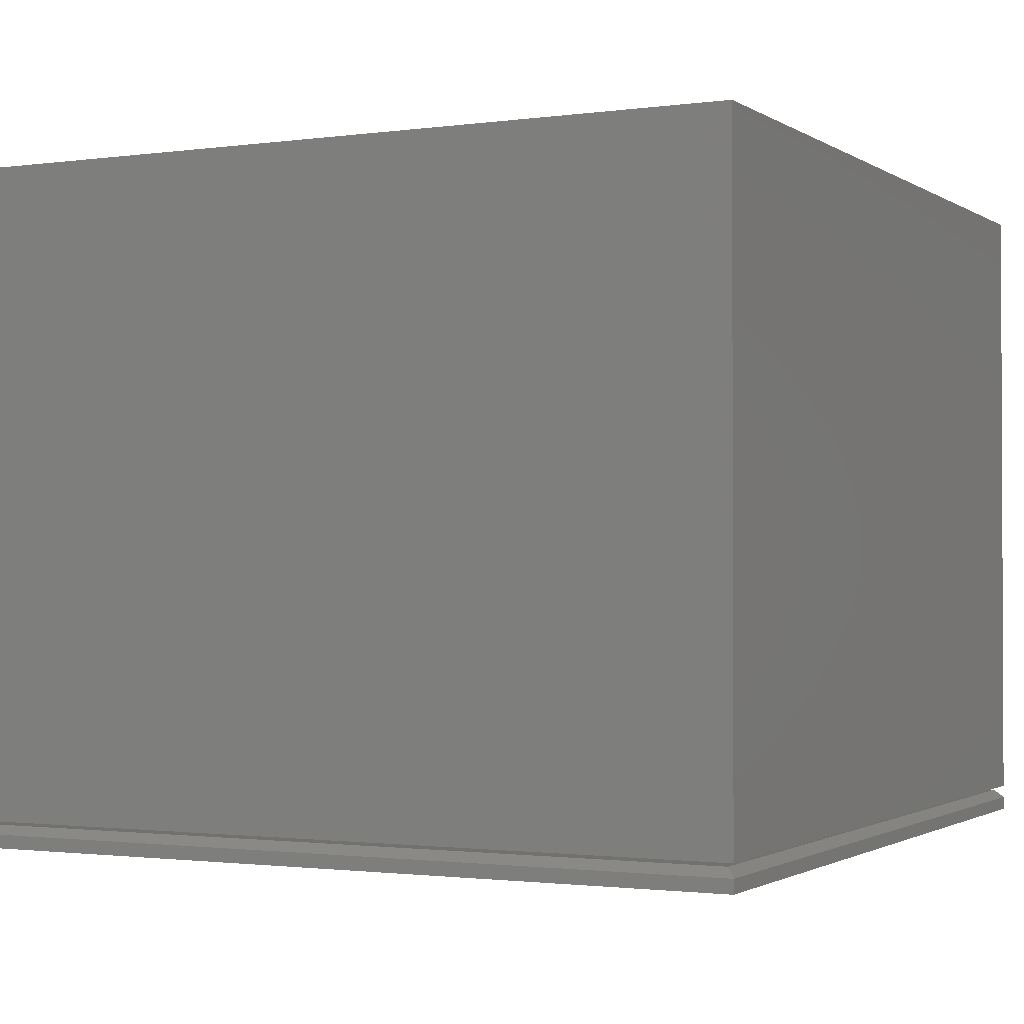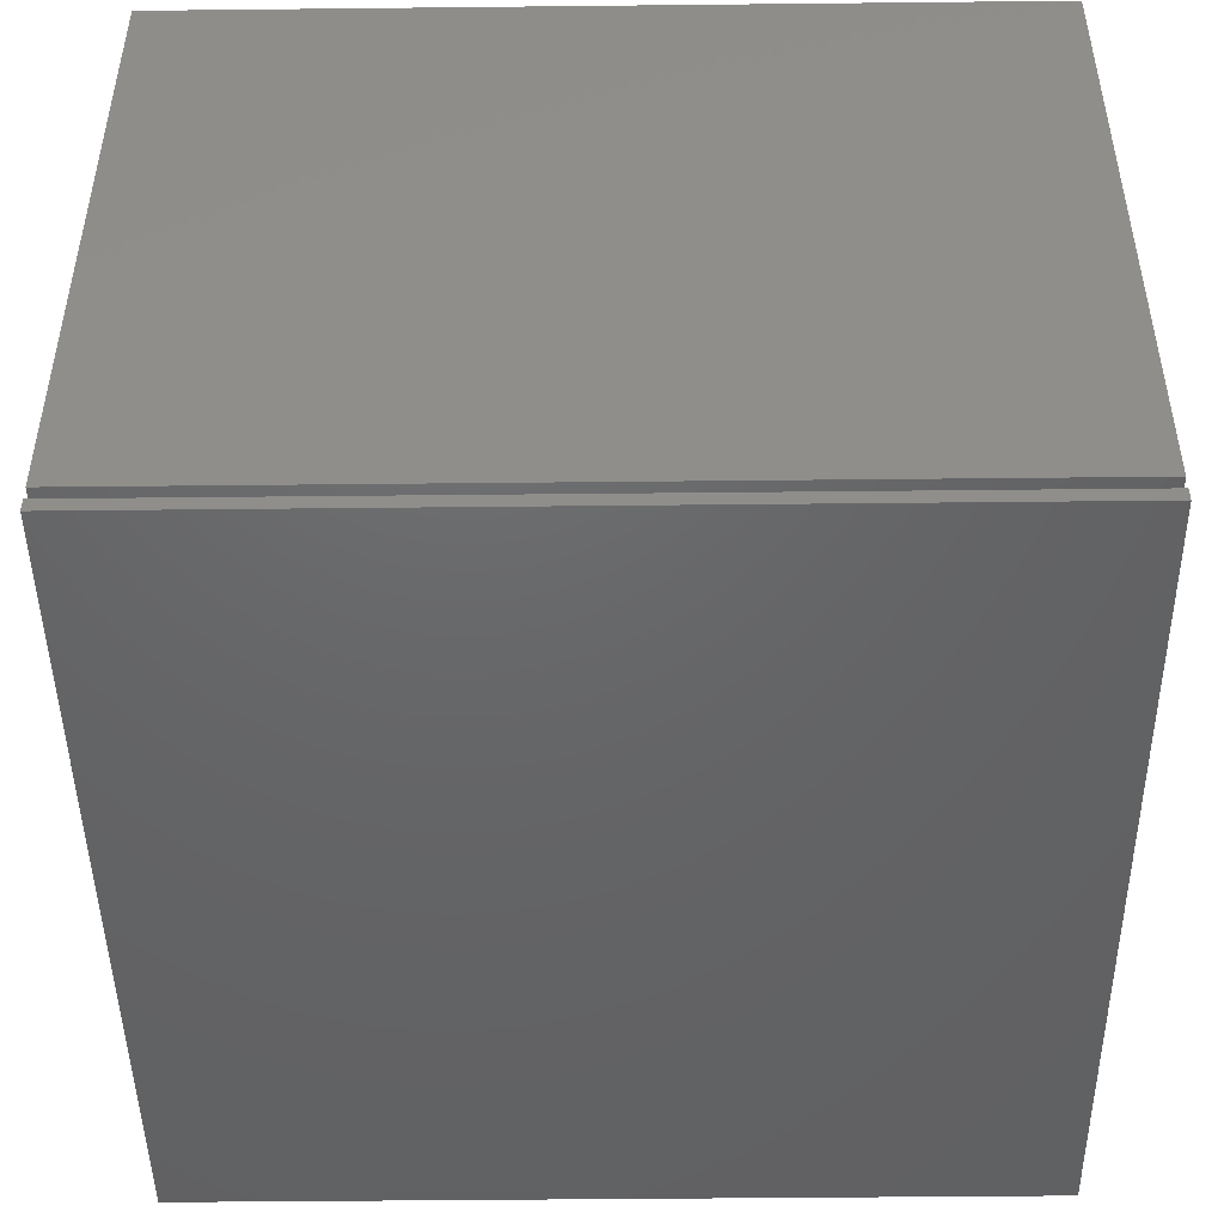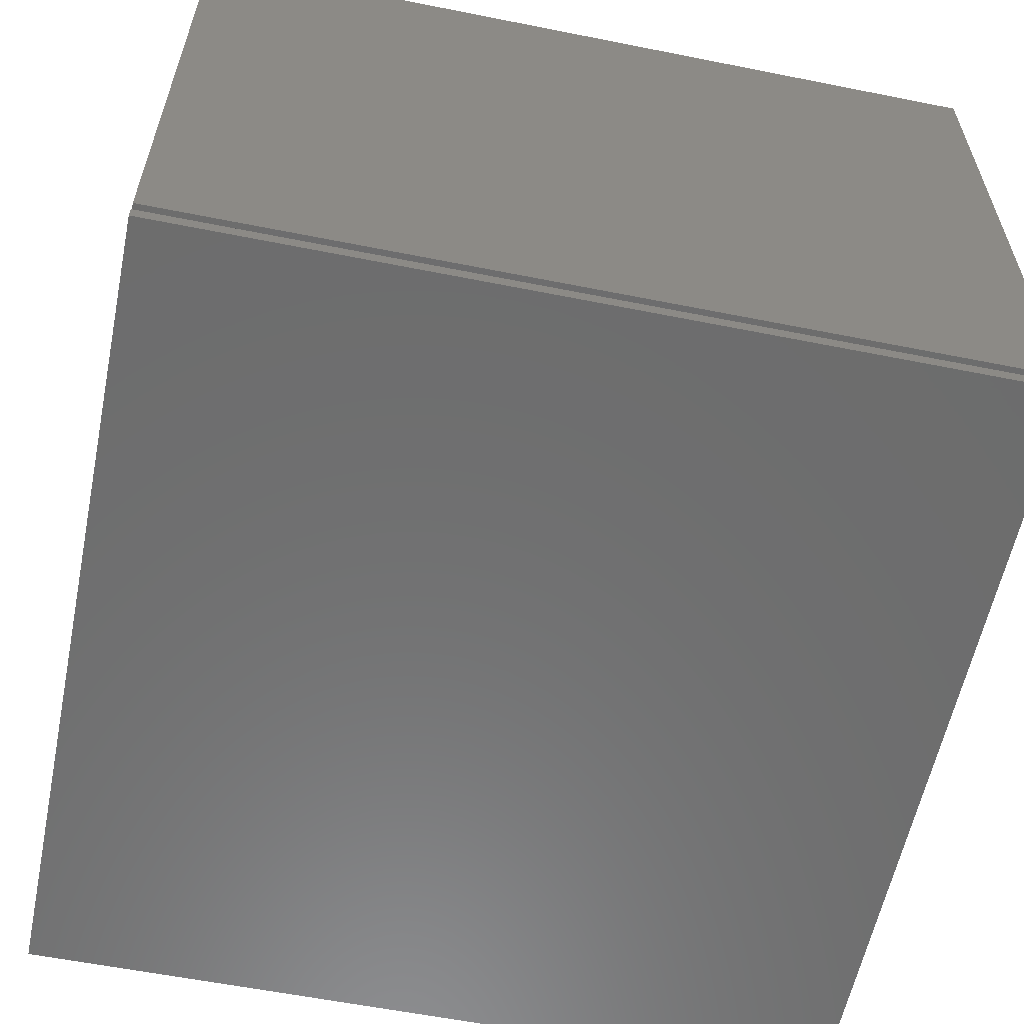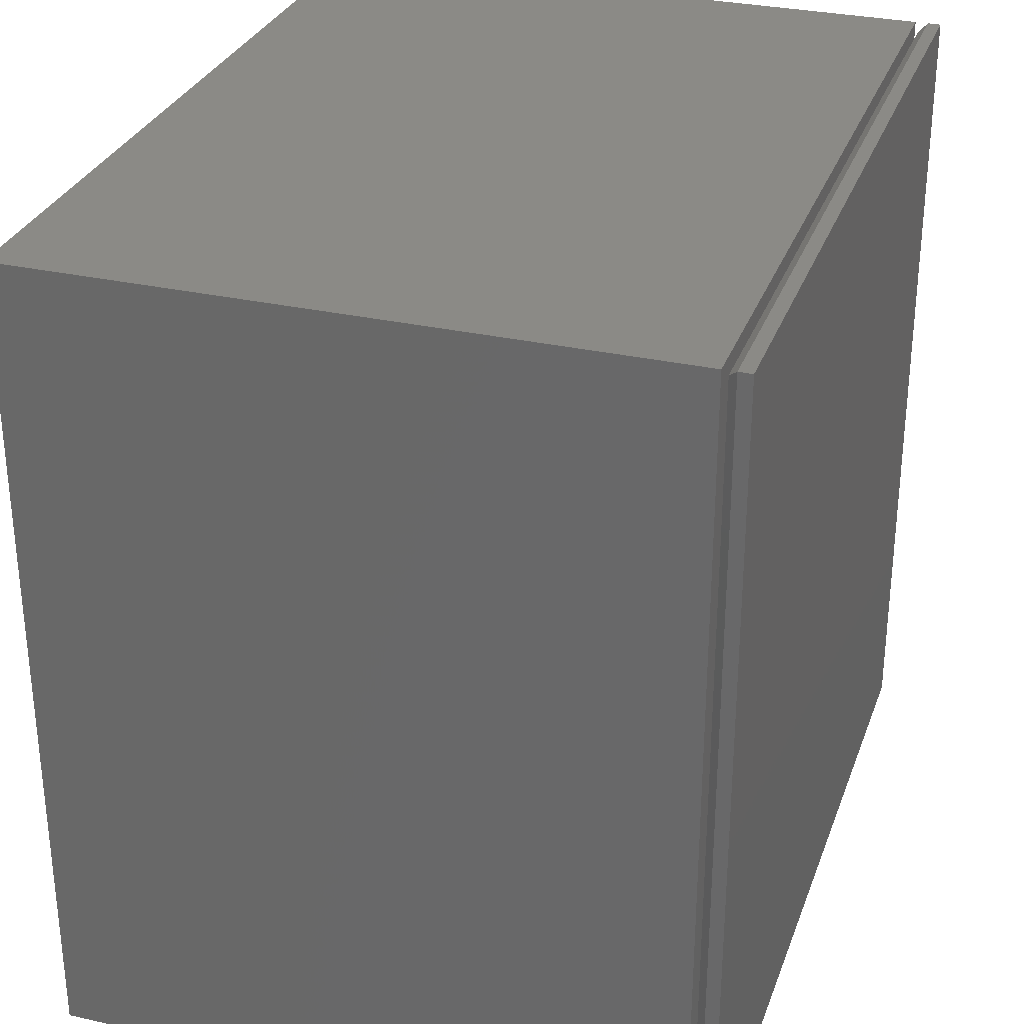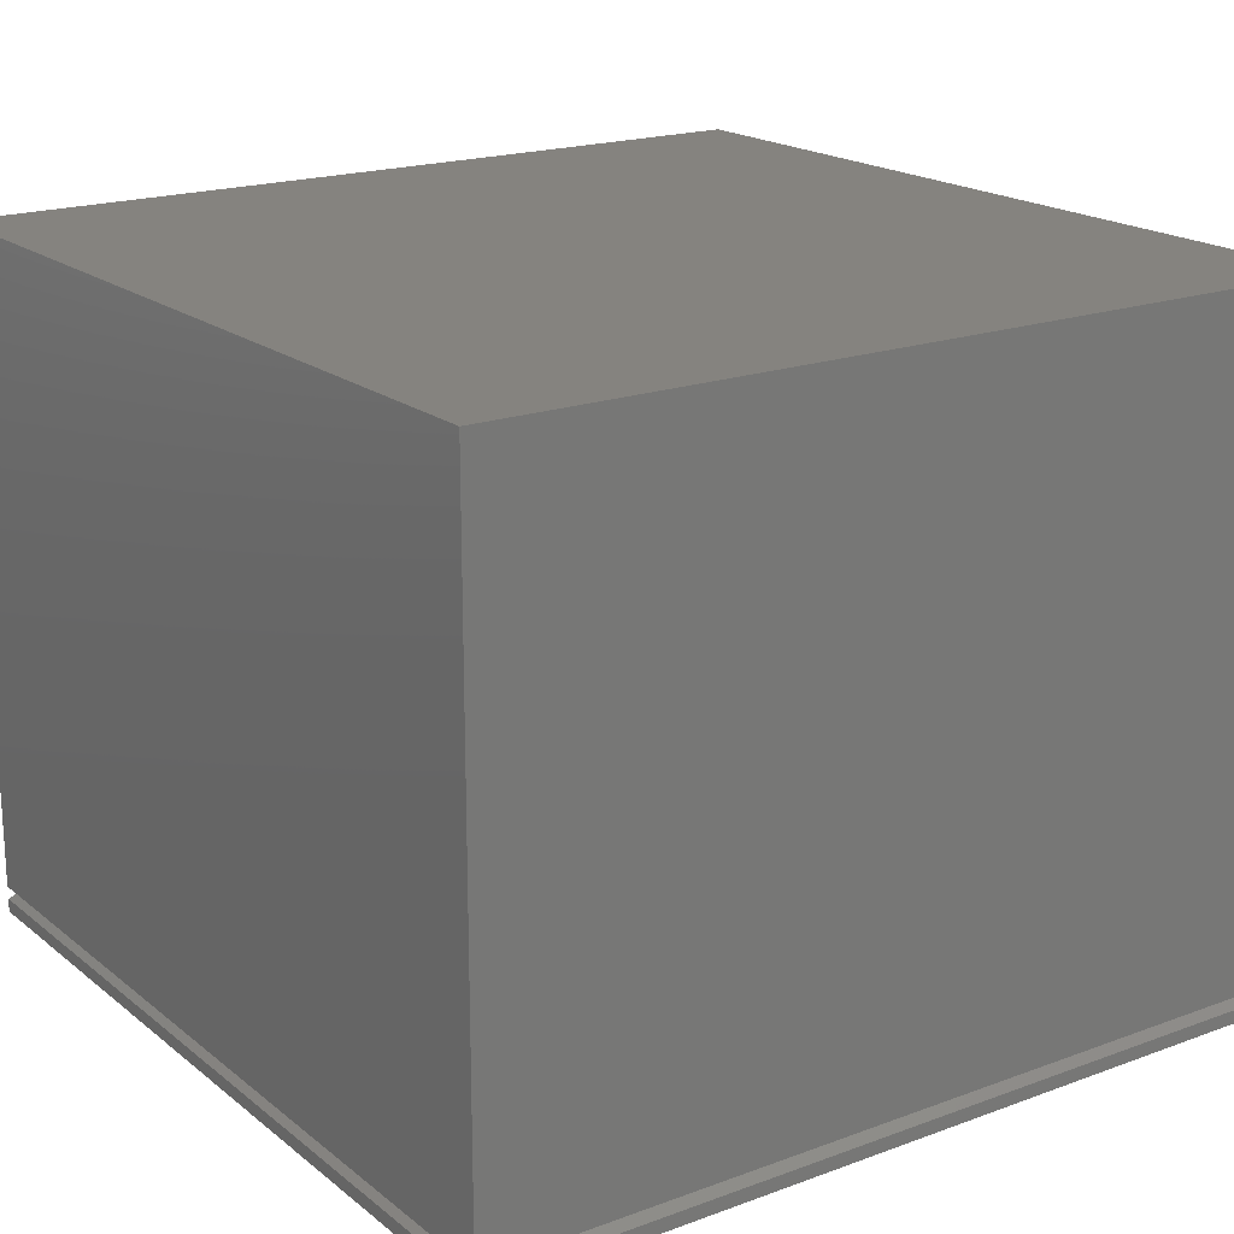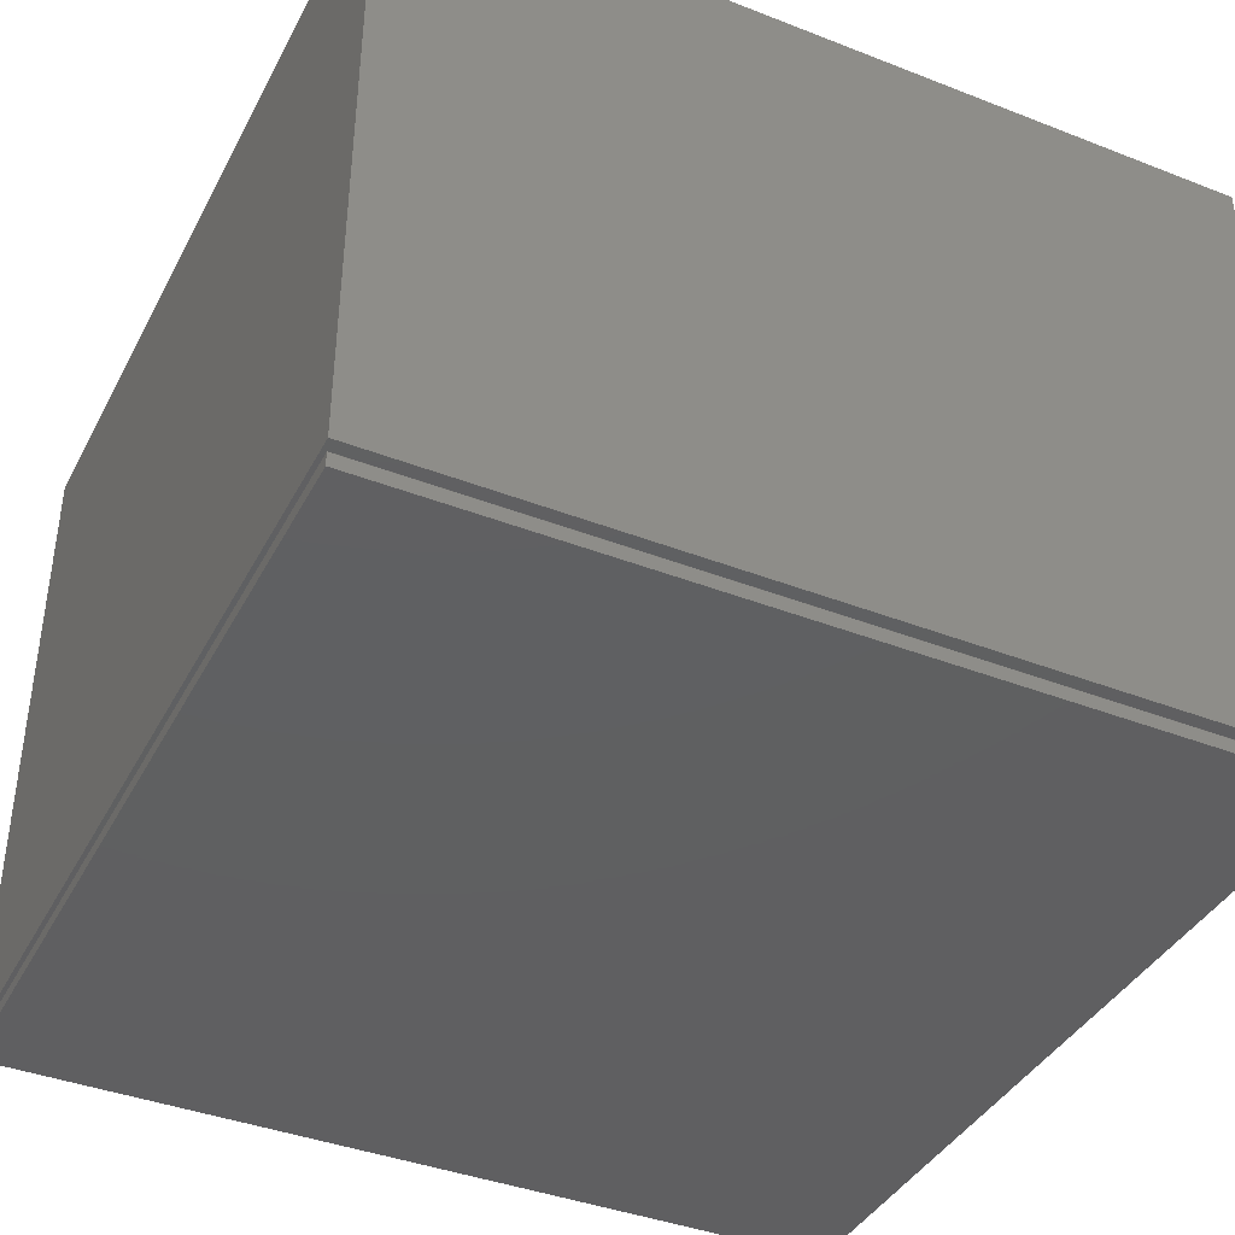
<metadata>
{"format":"stl","ext":"stl","renderer":"f3d","projection":"perspective","resolution":1024,"background":"white","views":[{"elev":-1.4,"azim":26.7,"up":"+Y"},{"elev":-46.8,"azim":-89.3,"up":"+Y"},{"elev":-59.1,"azim":-101.6,"up":"+Y"},{"elev":30.4,"azim":-71.9,"up":"+Z"},{"elev":19.0,"azim":-124.8,"up":"+Y"},{"elev":-39.9,"azim":-25.7,"up":"+Y"}]}
</metadata>
<code>
# stl→obj: 20 verts, 32 faces
v -0.375 -0.3006 0
v -0.375 -0.3125 0
v -0.375 -0.3006 0.75
v -0.375 -0.3125 0.75
v 0.375 -0.3125 0.75
v 0.375 -0.3006 0.75
v 0.375 -0.3125 0
v 0.375 -0.3006 0
v 0.3672 -0.2928 0.007812
v -0.3672 -0.2928 0.007812
v 0.3672 -0.2928 0.7422
v -0.3672 -0.2928 0.7422
v -0.375 -0.2891 0.75
v 0.375 -0.2891 0.75
v -0.375 0.2873 0.75
v 0.375 0.2873 0.75
v -0.375 -0.2891 0
v -0.375 0.2873 0
v 0.375 -0.2891 0
v 0.375 0.2873 0
f 1 2 3
f 3 2 4
f 4 5 3
f 3 5 6
f 2 1 7
f 7 1 8
f 9 10 11
f 11 10 12
f 7 8 5
f 5 8 6
f 8 9 6
f 6 9 11
f 8 1 9
f 9 1 10
f 1 3 10
f 10 3 12
f 6 11 3
f 3 11 12
f 2 7 4
f 4 7 5
f 13 14 15
f 15 14 16
f 17 18 19
f 19 18 20
f 18 17 15
f 15 17 13
f 20 18 16
f 16 18 15
f 19 20 14
f 14 20 16
f 17 19 13
f 13 19 14

</code>
